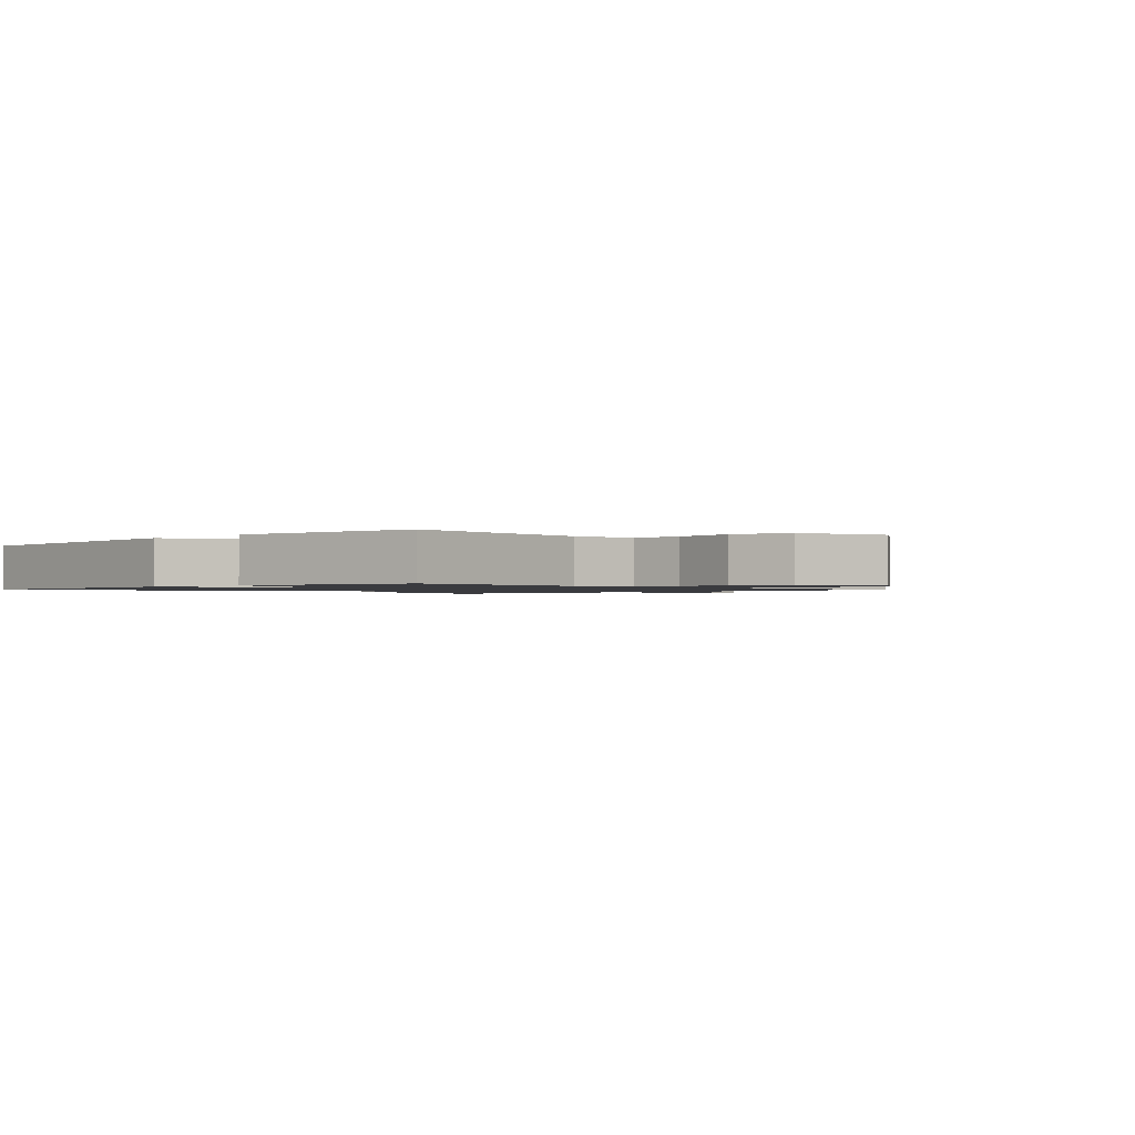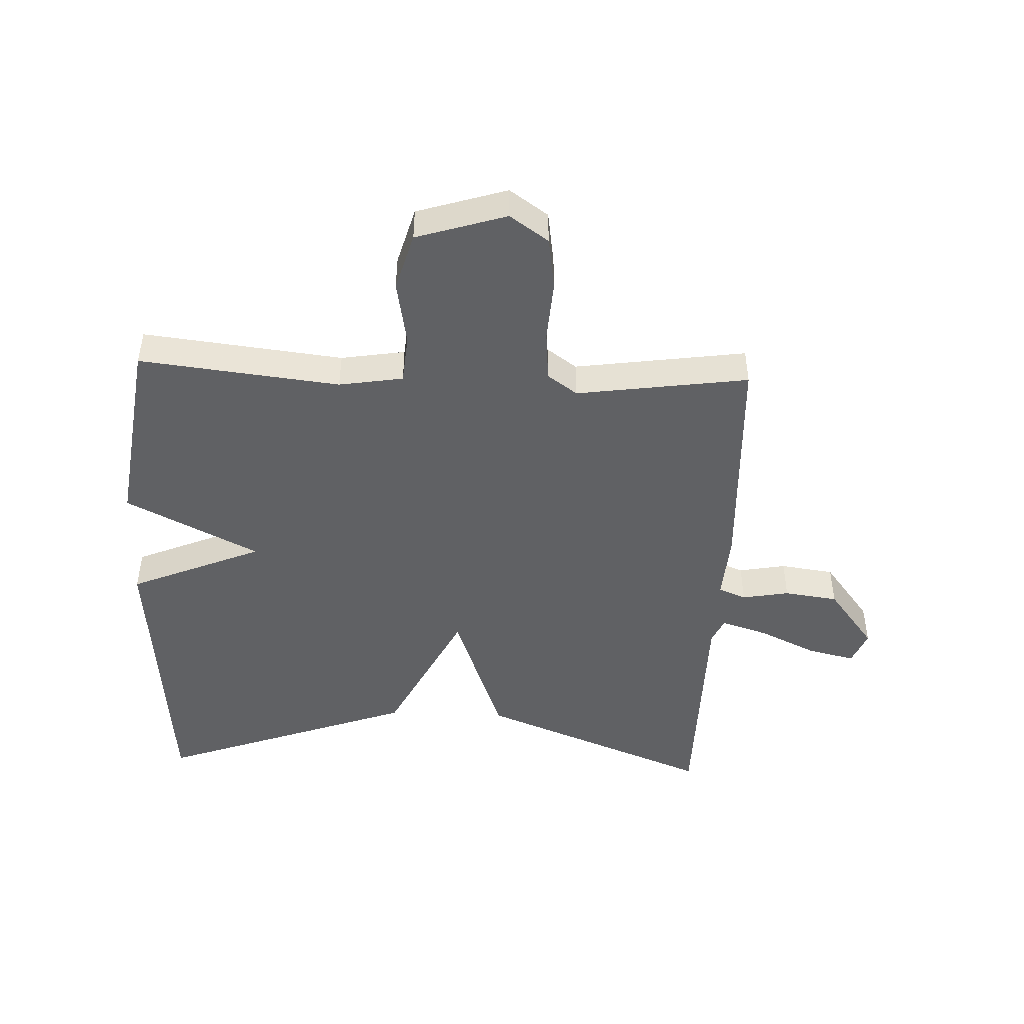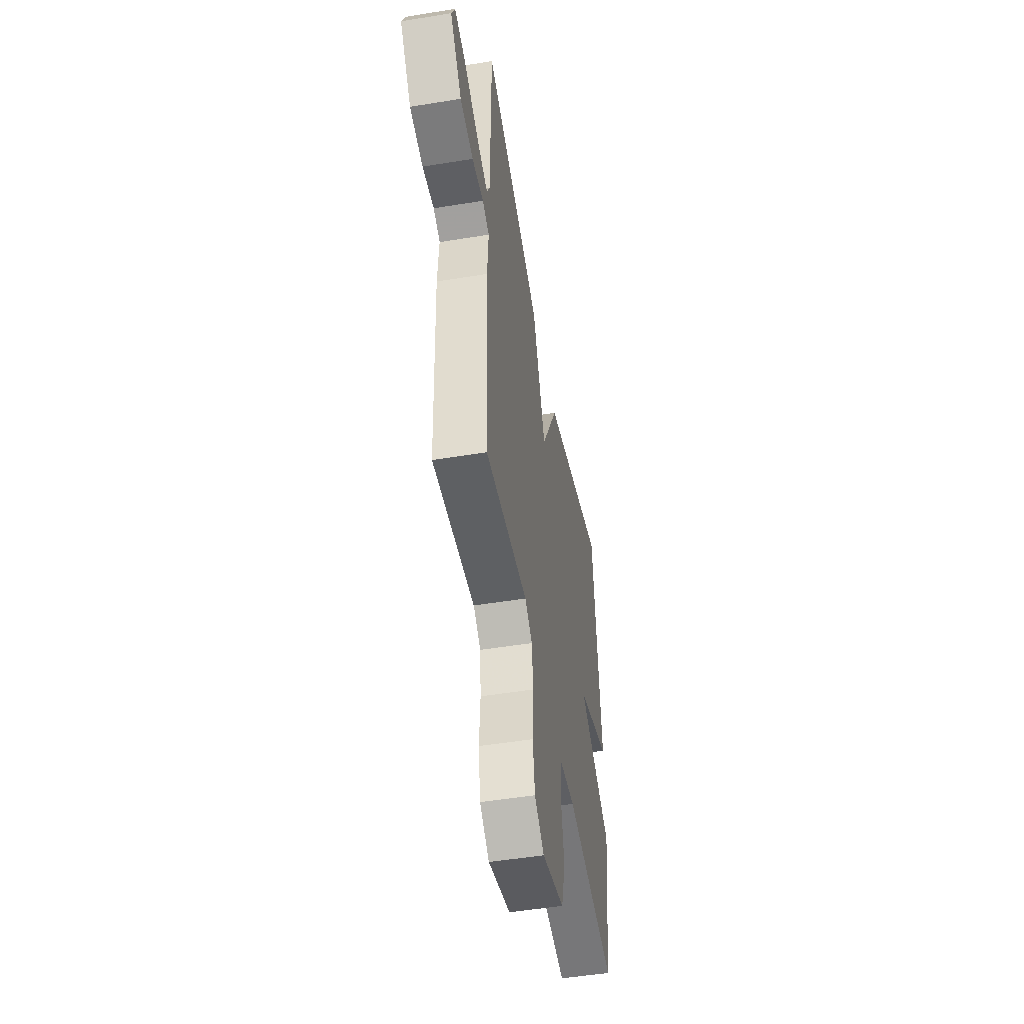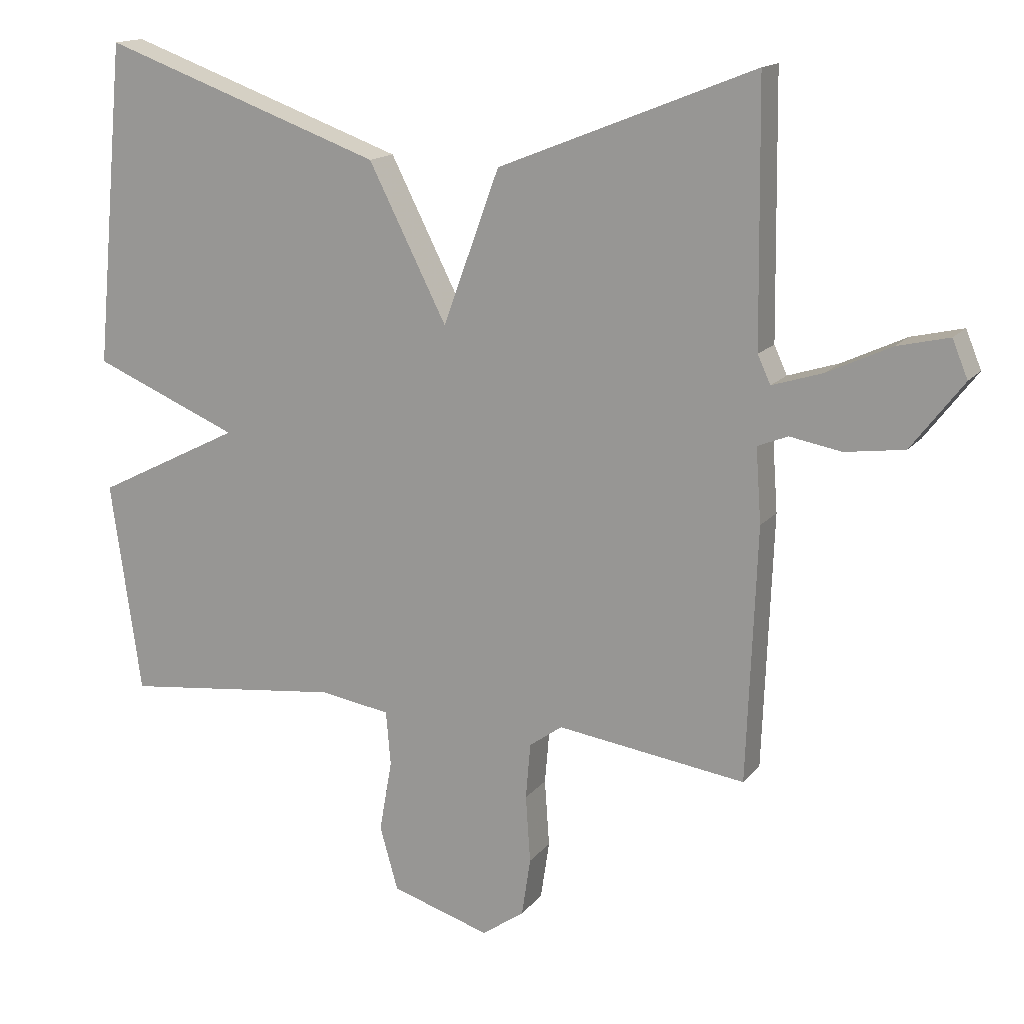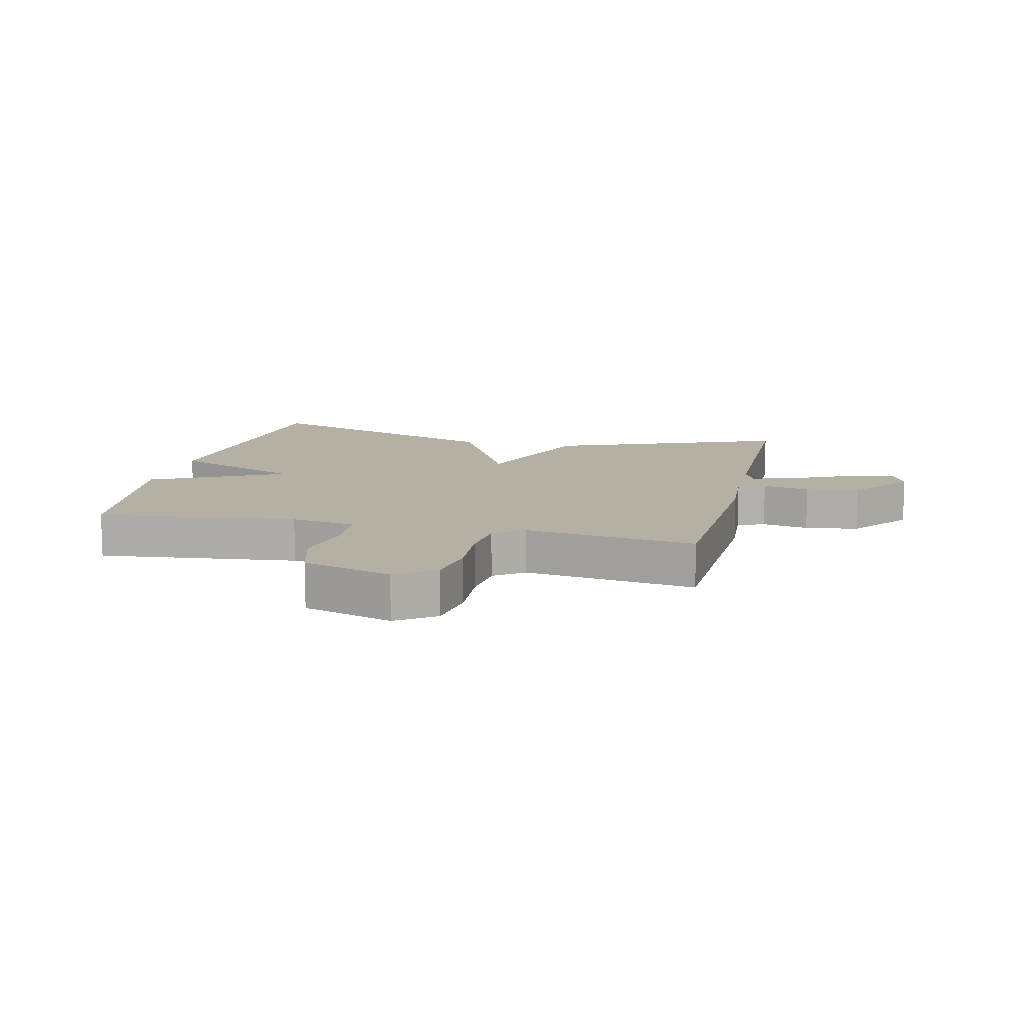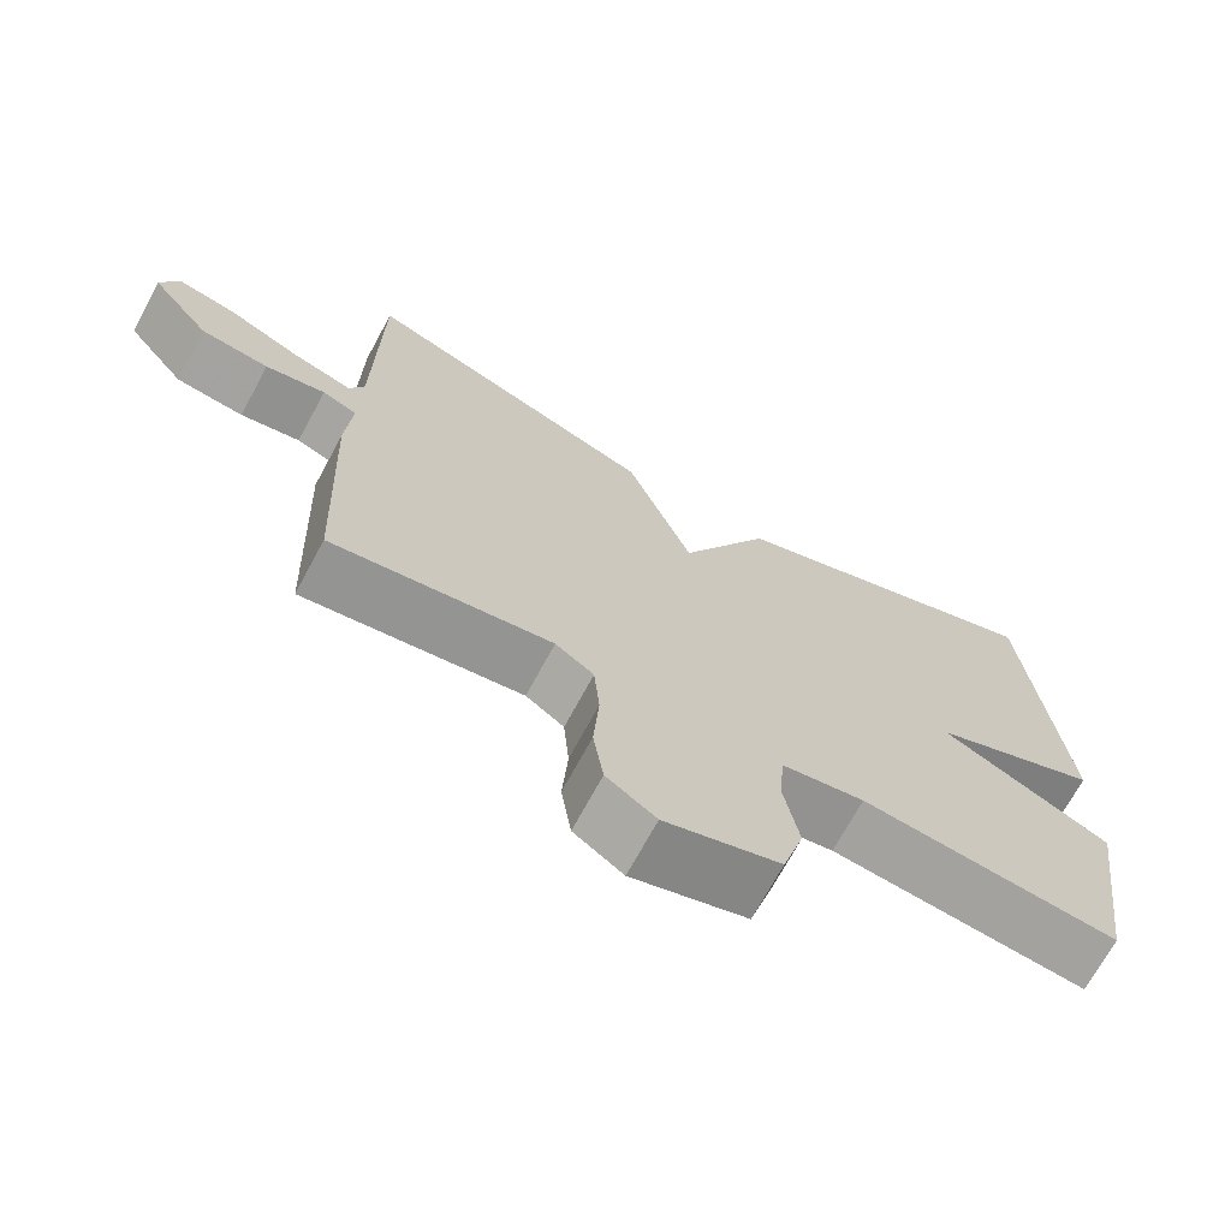
<metadata>
{"format":"obj","ext":"obj","renderer":"f3d","projection":"perspective","resolution":1024,"background":"white","views":[{"elev":-1.2,"azim":134.8,"up":"+Y"},{"elev":-46.9,"azim":177.7,"up":"+Y"},{"elev":-51.0,"azim":-79.9,"up":"+Z"},{"elev":15.1,"azim":-155.5,"up":"+Z"},{"elev":11.5,"azim":-166.9,"up":"+Y"},{"elev":-70.4,"azim":-28.4,"up":"+Z"}]}
</metadata>
<code>
v 0.5 0.07 -0.5
v 0.173 0.07 -0.463
v 0.068 0.07 -0.48
v 0.061 0.07 -0.561
v 0.08 0.07 -0.668
v 0.053 0.07 -0.763
v -0.094 0.07 -0.809
v -0.157 0.07 -0.765
v -0.17 0.07 -0.678
v -0.163 0.07 -0.578
v -0.17 0.07 -0.495
v -0.219 0.07 -0.46
v -0.5 0.07 -0.5
v -0.515 0.07 -0.121
v -0.507 0.07 -0.01
v -0.552 0.07 0.008
v -0.629 0.07 -0.006
v -0.717 0.07 0.006
v -0.794 0.07 0.106
v -0.771 0.07 0.162
v -0.694 0.07 0.144
v -0.6 0.07 0.1
v -0.524 0.07 0.076
v -0.505 0.07 0.118
v -0.5 0.07 0.5
v -0.119 0.07 0.349
v -0.035 0.07 0.12
v 0.081 0.07 0.349
v 0.5 0.07 0.5
v 0.545 0.07 0.018
v 0.328 0.07 -0.073
v 0.545 0.07 -0.182
v 0.5 0 -0.5
v 0.173 0 -0.463
v 0.068 0 -0.48
v 0.061 0 -0.561
v 0.08 0 -0.668
v 0.053 0 -0.763
v -0.094 0 -0.809
v -0.157 0 -0.765
v -0.17 0 -0.678
v -0.163 0 -0.578
v -0.17 0 -0.495
v -0.219 0 -0.46
v -0.5 0 -0.5
v -0.515 0 -0.121
v -0.507 0 -0.01
v -0.552 0 0.008
v -0.629 0 -0.006
v -0.717 0 0.006
v -0.794 0 0.106
v -0.771 0 0.162
v -0.694 0 0.144
v -0.6 0 0.1
v -0.524 0 0.076
v -0.505 0 0.118
v -0.5 0 0.5
v -0.119 0 0.349
v -0.035 0 0.12
v 0.081 0 0.349
v 0.5 0 0.5
v 0.545 0 0.018
v 0.328 0 -0.073
v 0.545 0 -0.182
f 31 32 1 2
f 29 30 31
f 28 29 31
f 27 28 31
f 27 31 2 3
f 27 3 4
f 26 27 4
f 25 26 4
f 24 25 4
f 4 5 6
f 24 4 6
f 23 24 6
f 20 21 22
f 19 20 22
f 18 19 22
f 17 18 22
f 16 17 22
f 15 16 22 23
f 12 13 14 15
f 11 12 15 23
f 8 9 10
f 7 8 10
f 6 7 10
f 6 10 11
f 6 11 23
f 34 33 64 63
f 63 62 61
f 63 61 60
f 63 60 59
f 35 34 63 59
f 36 35 59
f 36 59 58
f 36 58 57
f 36 57 56
f 38 37 36
f 38 36 56
f 38 56 55
f 54 53 52
f 54 52 51
f 54 51 50
f 54 50 49
f 54 49 48
f 55 54 48 47
f 47 46 45 44
f 55 47 44 43
f 42 41 40
f 42 40 39
f 42 39 38
f 43 42 38
f 55 43 38
f 1 33 34 2
f 2 34 35 3
f 3 35 36 4
f 4 36 37 5
f 5 37 38 6
f 6 38 39 7
f 7 39 40 8
f 8 40 41 9
f 9 41 42 10
f 10 42 43 11
f 11 43 44 12
f 12 44 45 13
f 13 45 46 14
f 14 46 47 15
f 15 47 48 16
f 16 48 49 17
f 17 49 50 18
f 18 50 51 19
f 19 51 52 20
f 20 52 53 21
f 21 53 54 22
f 22 54 55 23
f 23 55 56 24
f 24 56 57 25
f 25 57 58 26
f 26 58 59 27
f 27 59 60 28
f 28 60 61 29
f 29 61 62 30
f 30 62 63 31
f 31 63 64 32
f 32 64 33 1

</code>
